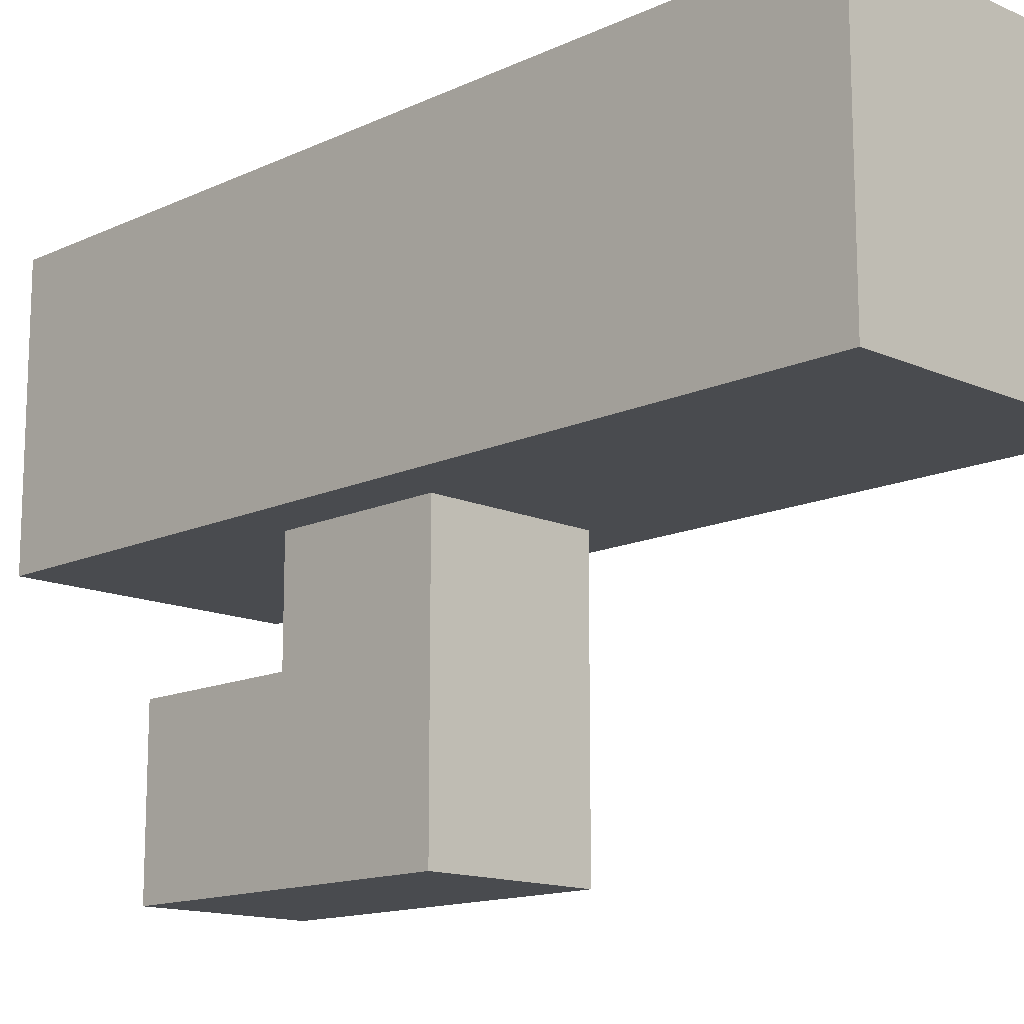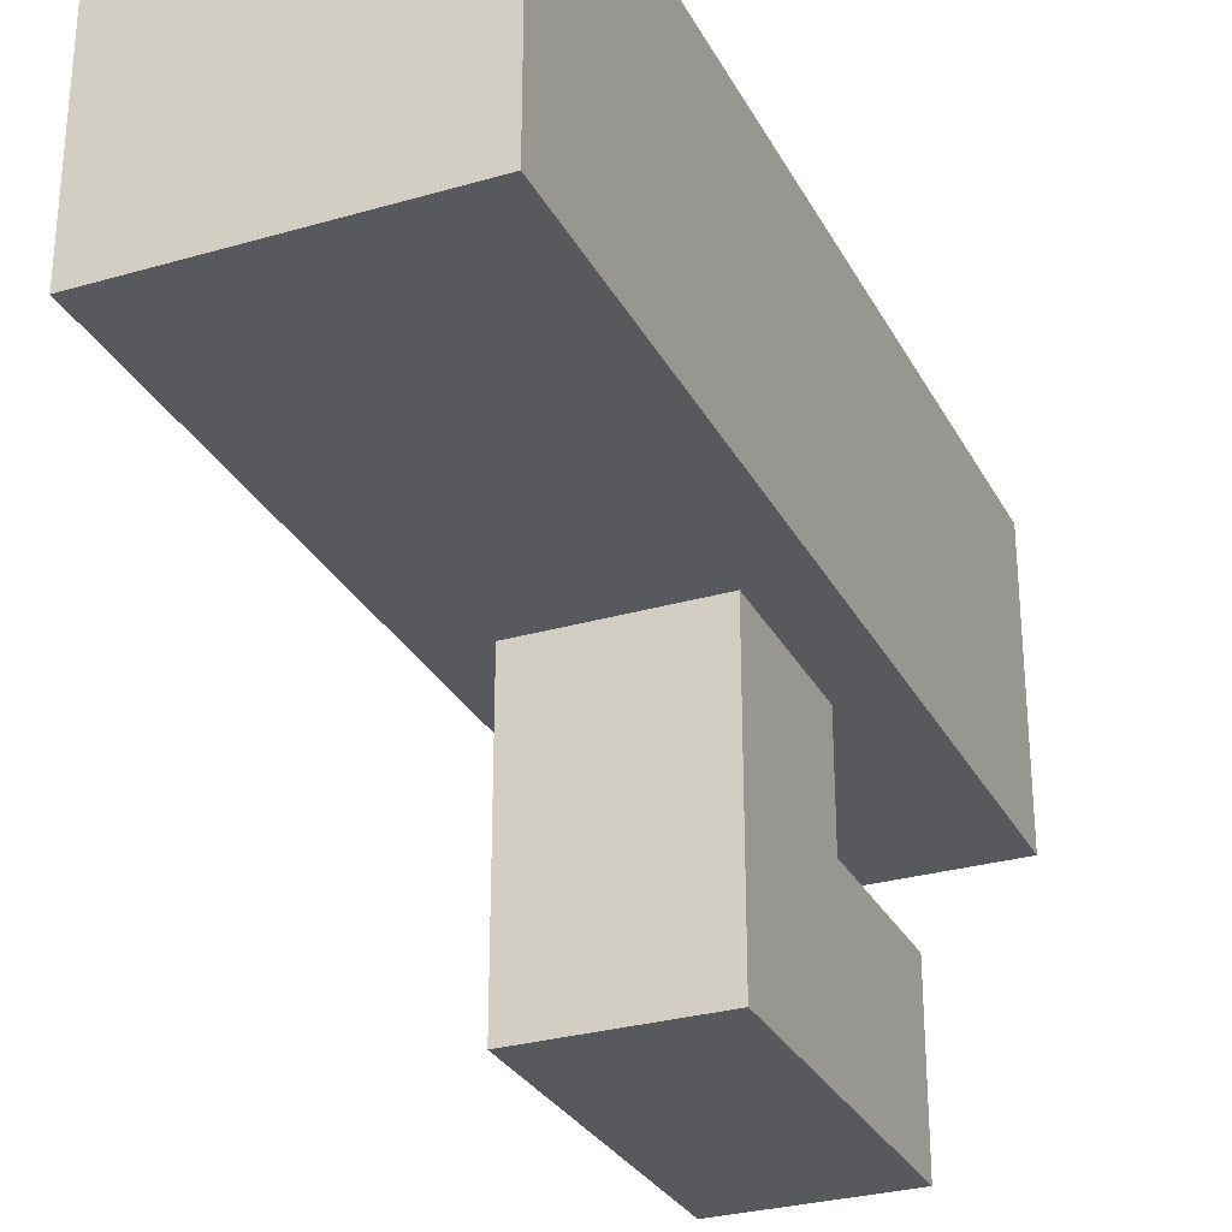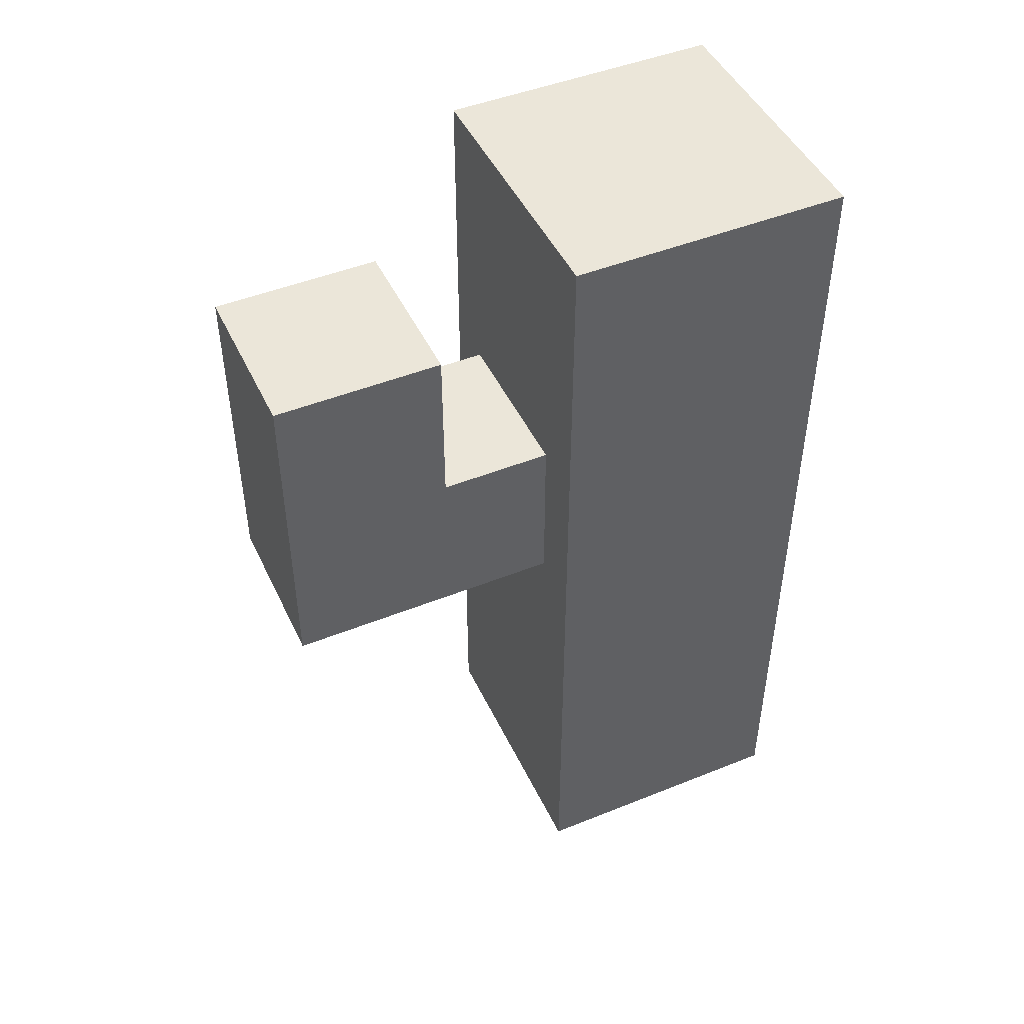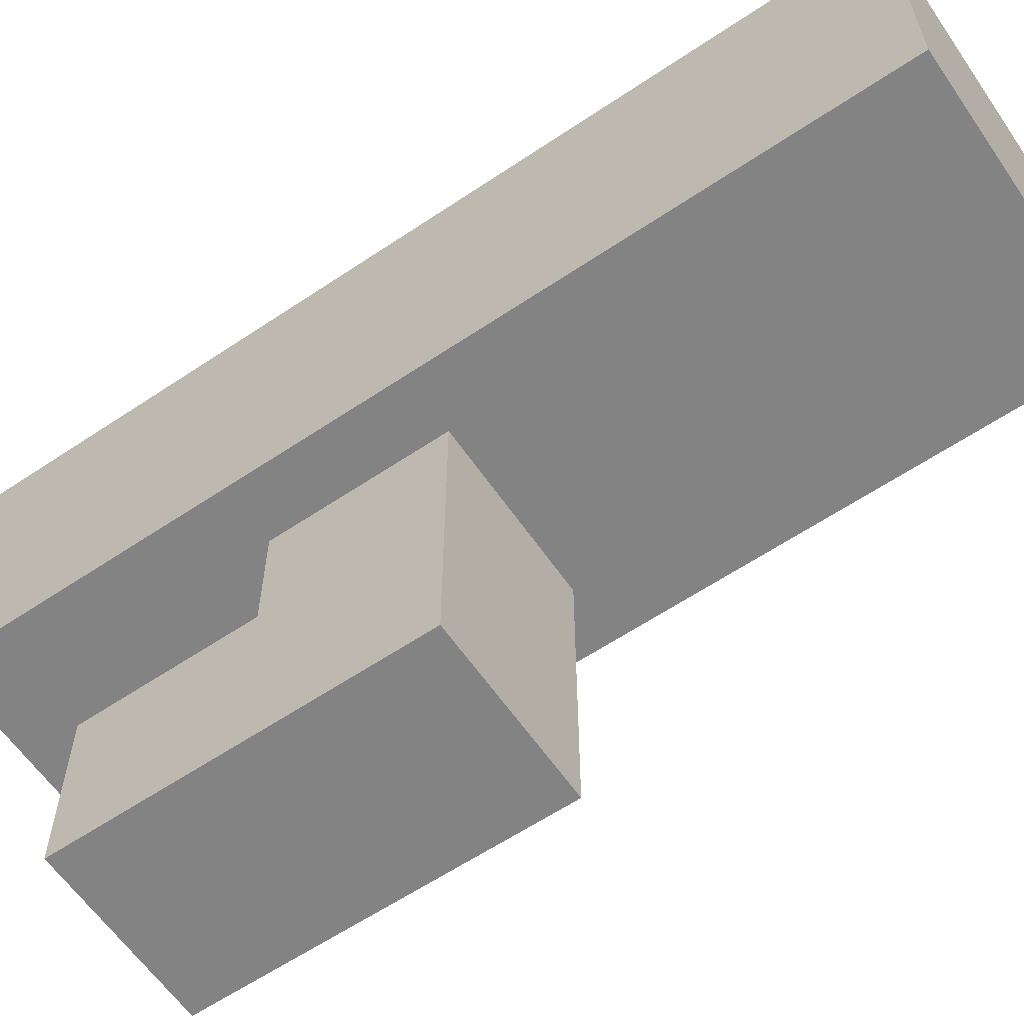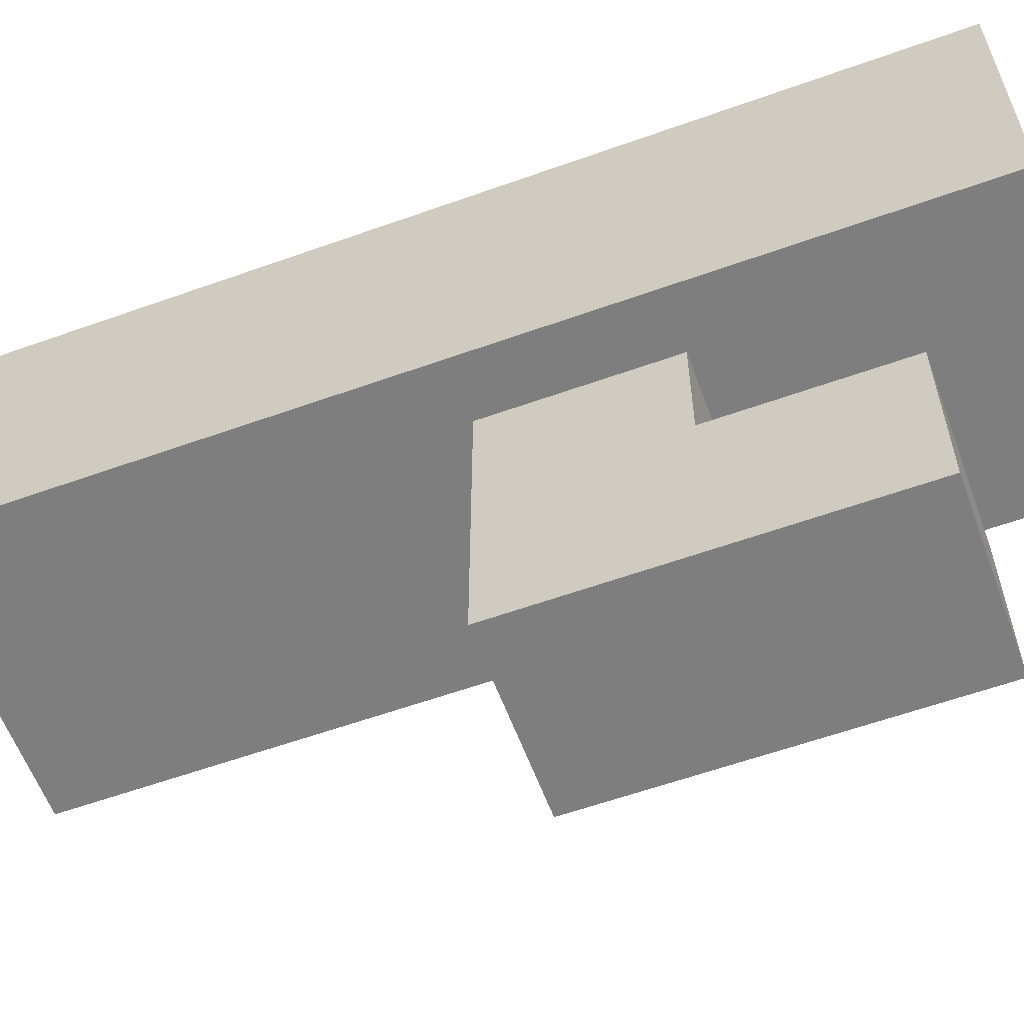
<metadata>
{"format":"obj","ext":"obj","renderer":"f3d","projection":"perspective","resolution":1024,"background":"white","views":[{"elev":-14.1,"azim":-44.5,"up":"+Z"},{"elev":-29.2,"azim":23.3,"up":"+Z"},{"elev":47.0,"azim":-114.5,"up":"+Y"},{"elev":-61.1,"azim":-55.6,"up":"+Z"},{"elev":-59.4,"azim":110.2,"up":"+Z"}]}
</metadata>
<code>
o
v -0.2 0.2 0.5
v -0.2 0.2 0
v -0.2 0.4 0.5
v -0.2 0.4 0.4
v -0.2 0.4 0.1
v -0.2 0.4 0
v -0.2 0.5 0.5
v -0.2 0.5 0.4
v -0.2 0.5 0.1
v -0.2 0.5 0
v -0.2 0.6 0.4
v -0.2 0.6 0.3
v -0.2 0.7 0.4
v -0.2 0.7 0.3
v -0.2 0.8 0.1
v -0.2 0.8 0
v -0.2 0.9 0.4
v -0.2 0.9 0.3
v -0.2 0.9 0.1
v -0.2 0.9 0
v -0.2 1 0.4
v -0.2 1 0.3
v -0.2 1 0.2
v -0.2 1 0.1
v -0.2 1.1 0.5
v -0.2 1.1 0.4
v -0.2 1.1 0.2
v -0.2 1.1 0.1
v -0.2 1.2 0.5
v -0.2 1.2 0.4
v -0.2 1.2 0.3
v -0.2 1.2 0.2
v -0.2 1.3 0.3
v -0.2 1.3 0.2
v -0.2 1.4 0.4
v -0.2 1.4 0.3
v -0.2 1.4 0.1
v -0.2 1.4 0
v -0.2 1.5 0.4
v -0.2 1.5 0.3
v -0.2 1.5 0.1
v -0.2 1.5 0
v -0.2 1.6 0.3
v -0.2 1.6 0.2
v -0.2 1.7 0.5
v -0.2 1.7 0.4
v -0.2 1.7 0.3
v -0.2 1.7 0.2
v -0.2 1.7 0.1
v -0.2 1.7 0
v -0.2 1.8 0.5
v -0.2 1.8 0.4
v -0.2 1.8 0.1
v -0.2 1.8 0
v -0.1 1 0
v -0.1 1 -0.3
v -0.1 1 -0.4
v -0.1 1 -0.5
v -0.1 1.1 -0.1
v -0.1 1.1 -0.2
v -0.1 1.1 -0.3
v -0.1 1.1 -0.4
v -0.1 1.2 -0.1
v -0.1 1.2 -0.2
v -0.1 1.2 -0.4
v -0.1 1.2 -0.5
v -0.1 1.3 0
v -0.1 1.3 -0.2
v -0.1 1.3 -0.3
v -0.1 1.3 -0.4
v -0.1 1.3 -0.5
v -0.1 1.4 -0.2
v -0.1 1.4 -0.3
v -0.1 1.5 -0.4
v -0.1 1.5 -0.5
v -0.1 1.6 -0.2
v -0.1 1.6 -0.4
v -0.1 1.6 -0.5
v 0.2 1 0
v 0.2 1 -0.5
v 0.2 1.1 -0.1
v 0.2 1.1 -0.2
v 0.2 1.1 -0.4
v 0.2 1.1 -0.5
v 0.2 1.2 -0.1
v 0.2 1.2 -0.2
v 0.2 1.2 -0.4
v 0.2 1.2 -0.5
v 0.2 1.3 0
v 0.2 1.3 -0.2
v 0.2 1.3 -0.3
v 0.2 1.4 -0.2
v 0.2 1.4 -0.3
v 0.2 1.4 -0.4
v 0.2 1.4 -0.5
v 0.2 1.5 -0.4
v 0.2 1.5 -0.5
v 0.2 1.6 -0.2
v 0.2 1.6 -0.5
v 0.3 0.2 0.5
v 0.3 0.2 0
v 0.3 0.3 0.3
v 0.3 0.3 0.2
v 0.3 0.4 0.3
v 0.3 0.4 0.2
v 0.3 0.5 0.5
v 0.3 0.5 0.4
v 0.3 0.5 0.2
v 0.3 0.5 0.1
v 0.3 0.6 0.5
v 0.3 0.6 0.4
v 0.3 0.6 0.2
v 0.3 0.6 0.1
v 0.3 0.8 0.3
v 0.3 0.8 0.2
v 0.3 0.9 0.3
v 0.3 0.9 0.2
v 0.3 0.9 0.1
v 0.3 0.9 0
v 0.3 1 0.4
v 0.3 1 0.3
v 0.3 1 0.1
v 0.3 1 0
v 0.3 1.1 0.4
v 0.3 1.1 0.3
v 0.3 1.1 0.2
v 0.3 1.1 0.1
v 0.3 1.2 0.5
v 0.3 1.2 0.4
v 0.3 1.2 0.2
v 0.3 1.2 0.1
v 0.3 1.3 0.5
v 0.3 1.3 0.4
v 0.3 1.4 0.3
v 0.3 1.4 0.2
v 0.3 1.5 0.5
v 0.3 1.5 0.4
v 0.3 1.5 0.3
v 0.3 1.5 0.2
v 0.3 1.5 0.1
v 0.3 1.5 0
v 0.3 1.6 0.5
v 0.3 1.6 0.4
v 0.3 1.6 0.3
v 0.3 1.6 0.1
v 0.3 1.6 0
v 0.3 1.7 0.4
v 0.3 1.7 0.3
v 0.3 1.8 0.5
v 0.3 1.8 0
v -0.2 0.2 0.5
v -0.2 0.4 0.5
v -0.2 0.5 0.5
v -0.2 1.1 0.5
v -0.2 1.2 0.5
v -0.2 1.7 0.5
v -0.2 1.8 0.5
v -0.1 0.4 0.5
v -0.1 0.5 0.5
v -0.1 1.1 0.5
v -0.1 1.2 0.5
v -0.1 1.7 0.5
v -0.1 1.8 0.5
v 0 0.4 0.5
v 0 0.5 0.5
v 0 0.9 0.5
v 0 1 0.5
v 0 1.4 0.5
v 0 1.5 0.5
v 0.1 0.4 0.5
v 0.1 0.5 0.5
v 0.1 0.9 0.5
v 0.1 1 0.5
v 0.1 1.4 0.5
v 0.1 1.5 0.5
v 0.2 0.5 0.5
v 0.2 0.6 0.5
v 0.2 1.2 0.5
v 0.2 1.3 0.5
v 0.2 1.5 0.5
v 0.2 1.6 0.5
v 0.3 0.2 0.5
v 0.3 0.5 0.5
v 0.3 0.6 0.5
v 0.3 1.2 0.5
v 0.3 1.3 0.5
v 0.3 1.5 0.5
v 0.3 1.6 0.5
v 0.3 1.8 0.5
v -0.1 1.3 -0.2
v -0.1 1.4 -0.2
v -0.1 1.6 -0.2
v 0 1.3 -0.2
v 0 1.4 -0.2
v 0 1.5 -0.2
v 0 1.6 -0.2
v 0.1 1.3 -0.2
v 0.1 1.4 -0.2
v 0.1 1.5 -0.2
v 0.1 1.6 -0.2
v 0.2 1.3 -0.2
v 0.2 1.4 -0.2
v 0.2 1.6 -0.2
v -0.2 0.2 0
v -0.2 0.4 0
v -0.2 0.5 0
v -0.2 0.8 0
v -0.2 0.9 0
v -0.2 1.4 0
v -0.2 1.5 0
v -0.2 1.7 0
v -0.2 1.8 0
v -0.1 0.4 0
v -0.1 0.5 0
v -0.1 0.6 0
v -0.1 0.7 0
v -0.1 0.8 0
v -0.1 0.9 0
v -0.1 1 0
v -0.1 1.3 0
v -0.1 1.4 0
v -0.1 1.5 0
v -0.1 1.7 0
v -0.1 1.8 0
v 0 0.3 0
v 0 0.4 0
v 0 0.6 0
v 0 0.7 0
v 0 1.3 0
v 0 1.6 0
v 0 1.7 0
v 0.1 0.3 0
v 0.1 0.4 0
v 0.1 0.5 0
v 0.1 0.6 0
v 0.1 1.3 0
v 0.1 1.6 0
v 0.1 1.7 0
v 0.2 0.5 0
v 0.2 0.6 0
v 0.2 0.9 0
v 0.2 1 0
v 0.2 1.3 0
v 0.2 1.5 0
v 0.2 1.6 0
v 0.3 0.2 0
v 0.3 0.9 0
v 0.3 1 0
v 0.3 1.5 0
v 0.3 1.6 0
v 0.3 1.8 0
v -0.1 1 -0.5
v -0.1 1.2 -0.5
v -0.1 1.3 -0.5
v -0.1 1.5 -0.5
v -0.1 1.6 -0.5
v 0 1.2 -0.5
v 0 1.3 -0.5
v 0 1.5 -0.5
v 0 1.6 -0.5
v 0.1 1.1 -0.5
v 0.1 1.2 -0.5
v 0.1 1.4 -0.5
v 0.1 1.5 -0.5
v 0.2 1 -0.5
v 0.2 1.1 -0.5
v 0.2 1.2 -0.5
v 0.2 1.4 -0.5
v 0.2 1.5 -0.5
v 0.2 1.6 -0.5
v -0.2 0.2 0.5
v 0.3 0.2 0.5
v -0.2 0.2 0
v 0.3 0.2 0
v -0.1 1 0
v 0.2 1 0
v -0.1 1 -0.3
v 0 1 -0.3
v -0.1 1 -0.4
v 0 1 -0.4
v -0.1 1 -0.5
v 0.2 1 -0.5
v -0.1 1.3 0
v 0 1.3 0
v 0.1 1.3 0
v 0.2 1.3 0
v 0 1.3 -0.1
v 0.1 1.3 -0.1
v -0.1 1.3 -0.2
v 0 1.3 -0.2
v 0.1 1.3 -0.2
v 0.2 1.3 -0.2
v -0.1 1.6 -0.2
v 0 1.6 -0.2
v 0.1 1.6 -0.2
v 0.2 1.6 -0.2
v 0 1.6 -0.3
v 0.1 1.6 -0.3
v -0.1 1.6 -0.4
v 0 1.6 -0.4
v -0.1 1.6 -0.5
v 0 1.6 -0.5
v 0.2 1.6 -0.5
v -0.2 1.8 0.5
v -0.1 1.8 0.5
v 0.3 1.8 0.5
v -0.2 1.8 0.4
v -0.1 1.8 0.4
v -0.2 1.8 0.1
v -0.1 1.8 0.1
v -0.2 1.8 0
v -0.1 1.8 0
v 0.3 1.8 0
f 3 2 1
f 4 2 3
f 5 2 4
f 6 2 5
f 7 4 3
f 8 5 4
f 8 4 7
f 9 6 5
f 9 5 8
f 10 6 9
f 11 8 7
f 11 9 8
f 11 10 9
f 12 10 11
f 13 11 7
f 13 12 11
f 14 10 12
f 14 12 13
f 15 14 13
f 15 10 14
f 16 10 15
f 17 13 7
f 17 15 13
f 18 15 17
f 19 16 15
f 19 15 18
f 20 16 19
f 21 18 17
f 21 17 7
f 22 20 19
f 22 18 21
f 22 19 18
f 23 20 22
f 24 20 23
f 25 21 7
f 25 22 21
f 25 23 22
f 26 23 25
f 27 24 23
f 27 23 26
f 28 20 24
f 28 24 27
f 29 26 25
f 30 27 26
f 30 26 29
f 30 28 27
f 31 28 30
f 32 28 31
f 33 30 29
f 33 31 30
f 33 32 31
f 34 28 32
f 34 32 33
f 35 33 29
f 35 34 33
f 36 34 35
f 37 20 28
f 37 34 36
f 37 28 34
f 38 20 37
f 39 36 35
f 39 35 29
f 40 37 36
f 40 36 39
f 41 38 37
f 41 37 40
f 42 38 41
f 43 40 39
f 43 41 40
f 43 42 41
f 44 42 43
f 45 39 29
f 45 43 39
f 46 43 45
f 47 44 43
f 47 43 46
f 48 42 44
f 48 44 47
f 49 42 48
f 50 42 49
f 51 46 45
f 52 47 46
f 52 46 51
f 52 48 47
f 52 49 48
f 53 50 49
f 53 49 52
f 54 50 53
f 59 56 55
f 60 56 59
f 61 57 56
f 61 56 60
f 62 58 57
f 62 57 61
f 63 60 59
f 63 59 55
f 64 61 60
f 64 60 63
f 64 62 61
f 65 58 62
f 65 62 64
f 66 58 65
f 67 63 55
f 67 64 63
f 67 65 64
f 68 65 67
f 69 65 68
f 70 66 65
f 70 65 69
f 71 66 70
f 72 69 68
f 73 71 70
f 73 69 72
f 73 70 69
f 74 73 72
f 74 71 73
f 75 71 74
f 76 74 72
f 77 75 74
f 77 74 76
f 78 75 77
f 79 80 81
f 81 80 82
f 82 80 83
f 83 80 84
f 79 81 85
f 81 82 85
f 82 83 86
f 85 82 86
f 83 84 87
f 86 83 87
f 87 84 88
f 85 86 89
f 79 85 89
f 87 88 89
f 86 87 89
f 89 88 90
f 90 88 91
f 90 91 92
f 91 88 93
f 92 91 93
f 93 88 94
f 94 88 95
f 92 93 96
f 93 94 96
f 94 95 96
f 96 95 97
f 92 96 98
f 96 97 98
f 98 97 99
f 100 101 102
f 102 101 103
f 100 102 104
f 102 103 104
f 103 101 105
f 104 103 105
f 100 104 106
f 104 105 106
f 106 105 107
f 105 101 108
f 107 105 108
f 108 101 109
f 106 107 110
f 107 108 111
f 110 107 111
f 108 109 112
f 111 108 112
f 109 101 113
f 112 109 113
f 111 112 114
f 110 111 114
f 112 113 114
f 114 113 115
f 110 114 116
f 114 115 116
f 115 113 117
f 116 115 117
f 113 101 118
f 117 113 118
f 118 101 119
f 116 117 120
f 110 116 120
f 117 118 120
f 120 118 121
f 118 119 122
f 121 118 122
f 122 119 123
f 120 121 124
f 110 120 124
f 122 123 125
f 124 121 125
f 121 122 125
f 125 123 126
f 126 123 127
f 110 124 128
f 124 125 128
f 125 126 128
f 128 126 129
f 126 127 130
f 129 126 130
f 127 123 131
f 130 127 131
f 128 129 132
f 129 130 133
f 132 129 133
f 130 131 133
f 132 133 134
f 133 131 134
f 134 131 135
f 132 134 136
f 136 134 137
f 134 135 138
f 137 134 138
f 135 131 139
f 138 135 139
f 131 123 140
f 139 131 140
f 140 123 141
f 136 137 142
f 138 139 143
f 142 137 143
f 137 138 143
f 139 140 143
f 143 140 144
f 140 141 145
f 144 140 145
f 145 141 146
f 143 144 147
f 142 143 147
f 145 146 148
f 147 144 148
f 144 145 148
f 142 147 149
f 147 148 149
f 148 146 150
f 149 148 150
f 158 152 151
f 158 153 152
f 159 154 153
f 159 153 158
f 160 155 154
f 160 154 159
f 161 156 155
f 161 155 160
f 162 157 156
f 162 156 161
f 163 157 162
f 164 161 160
f 164 160 159
f 164 163 162
f 164 162 161
f 164 159 158
f 164 158 151
f 165 163 164
f 166 163 165
f 167 163 166
f 168 163 167
f 169 163 168
f 170 164 151
f 170 165 164
f 171 166 165
f 171 165 170
f 172 167 166
f 172 166 171
f 173 168 167
f 173 167 172
f 174 169 168
f 174 168 173
f 175 163 169
f 175 169 174
f 176 174 173
f 176 173 172
f 176 175 174
f 176 172 171
f 176 171 170
f 177 175 176
f 178 175 177
f 179 175 178
f 180 163 175
f 180 175 179
f 181 163 180
f 182 170 151
f 182 176 170
f 183 177 176
f 183 176 182
f 184 178 177
f 184 177 183
f 185 179 178
f 185 178 184
f 186 180 179
f 186 179 185
f 187 181 180
f 187 180 186
f 188 163 181
f 188 181 187
f 189 163 188
f 193 191 190
f 194 192 191
f 194 191 193
f 195 192 194
f 196 192 195
f 197 194 193
f 197 195 194
f 198 195 197
f 199 196 195
f 199 195 198
f 200 196 199
f 201 198 197
f 202 199 198
f 202 198 201
f 202 200 199
f 203 200 202
f 204 205 213
f 205 206 213
f 206 207 214
f 213 206 214
f 214 207 215
f 215 207 216
f 207 208 217
f 216 207 217
f 208 209 218
f 217 208 218
f 218 209 219
f 219 209 220
f 209 210 221
f 220 209 221
f 210 211 222
f 221 210 222
f 211 212 223
f 222 211 223
f 223 212 224
f 204 213 225
f 213 214 225
f 214 215 225
f 225 215 226
f 215 216 227
f 226 215 227
f 216 217 228
f 227 216 228
f 218 219 228
f 217 218 228
f 221 222 229
f 220 221 229
f 223 224 229
f 222 223 229
f 229 224 230
f 230 224 231
f 225 226 232
f 204 225 232
f 227 228 233
f 232 226 233
f 226 227 233
f 233 228 234
f 234 228 235
f 229 230 236
f 230 231 237
f 236 230 237
f 231 224 238
f 237 231 238
f 232 233 239
f 233 234 239
f 234 235 239
f 235 228 240
f 239 235 240
f 228 219 241
f 240 228 241
f 241 219 242
f 236 237 243
f 237 238 243
f 243 238 244
f 244 238 245
f 239 240 246
f 204 232 246
f 232 239 246
f 240 241 246
f 241 242 247
f 246 241 247
f 243 244 248
f 247 242 248
f 242 243 248
f 244 245 249
f 248 244 249
f 245 238 250
f 249 245 250
f 238 224 251
f 250 238 251
f 252 253 257
f 253 254 257
f 254 255 258
f 257 254 258
f 255 256 259
f 258 255 259
f 259 256 260
f 257 258 261
f 252 257 261
f 259 260 261
f 258 259 261
f 261 260 262
f 262 260 263
f 263 260 264
f 252 261 265
f 261 262 266
f 265 261 266
f 262 263 267
f 266 262 267
f 263 264 268
f 267 263 268
f 264 260 269
f 268 264 269
f 269 260 270
f 273 272 271
f 274 272 273
f 277 276 275
f 278 276 277
f 279 278 277
f 280 276 278
f 280 278 279
f 281 280 279
f 282 276 280
f 282 280 281
f 283 284 287
f 284 285 287
f 285 286 288
f 287 285 288
f 283 287 289
f 287 288 289
f 289 288 290
f 288 286 291
f 290 288 291
f 291 286 292
f 293 294 297
f 294 295 297
f 295 296 298
f 297 295 298
f 293 297 299
f 297 298 299
f 299 298 300
f 299 300 301
f 300 298 302
f 301 300 302
f 298 296 303
f 302 298 303
f 304 305 307
f 305 306 308
f 307 305 308
f 307 308 309
f 308 306 310
f 309 308 310
f 309 310 311
f 310 306 312
f 311 310 312
f 312 306 313

</code>
